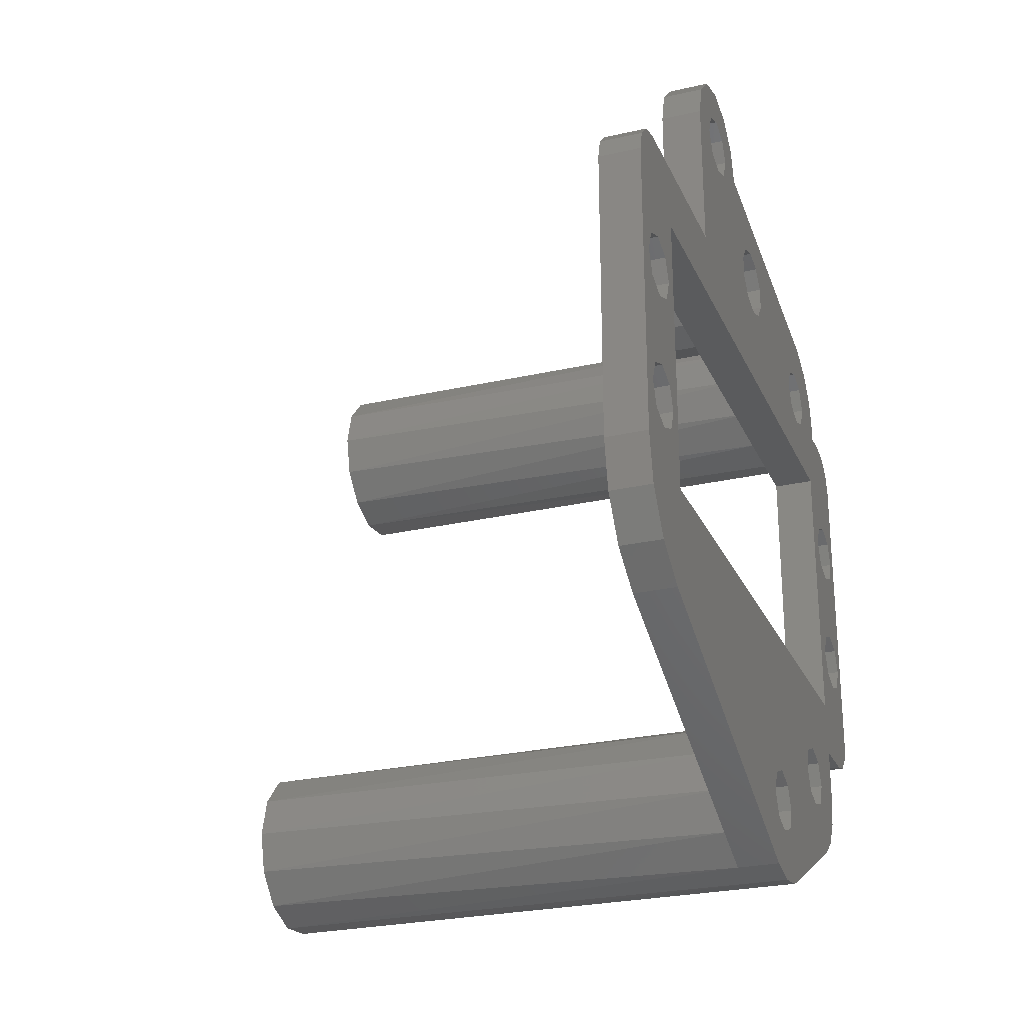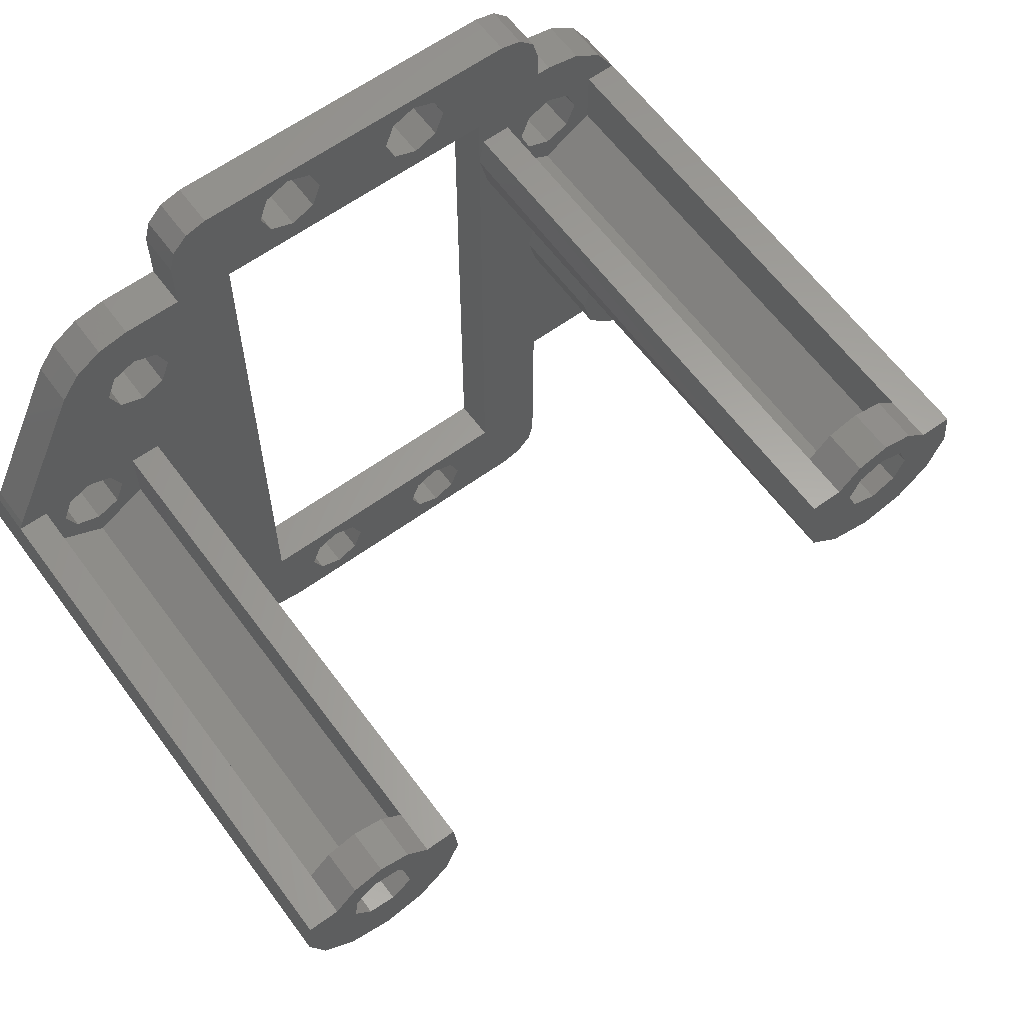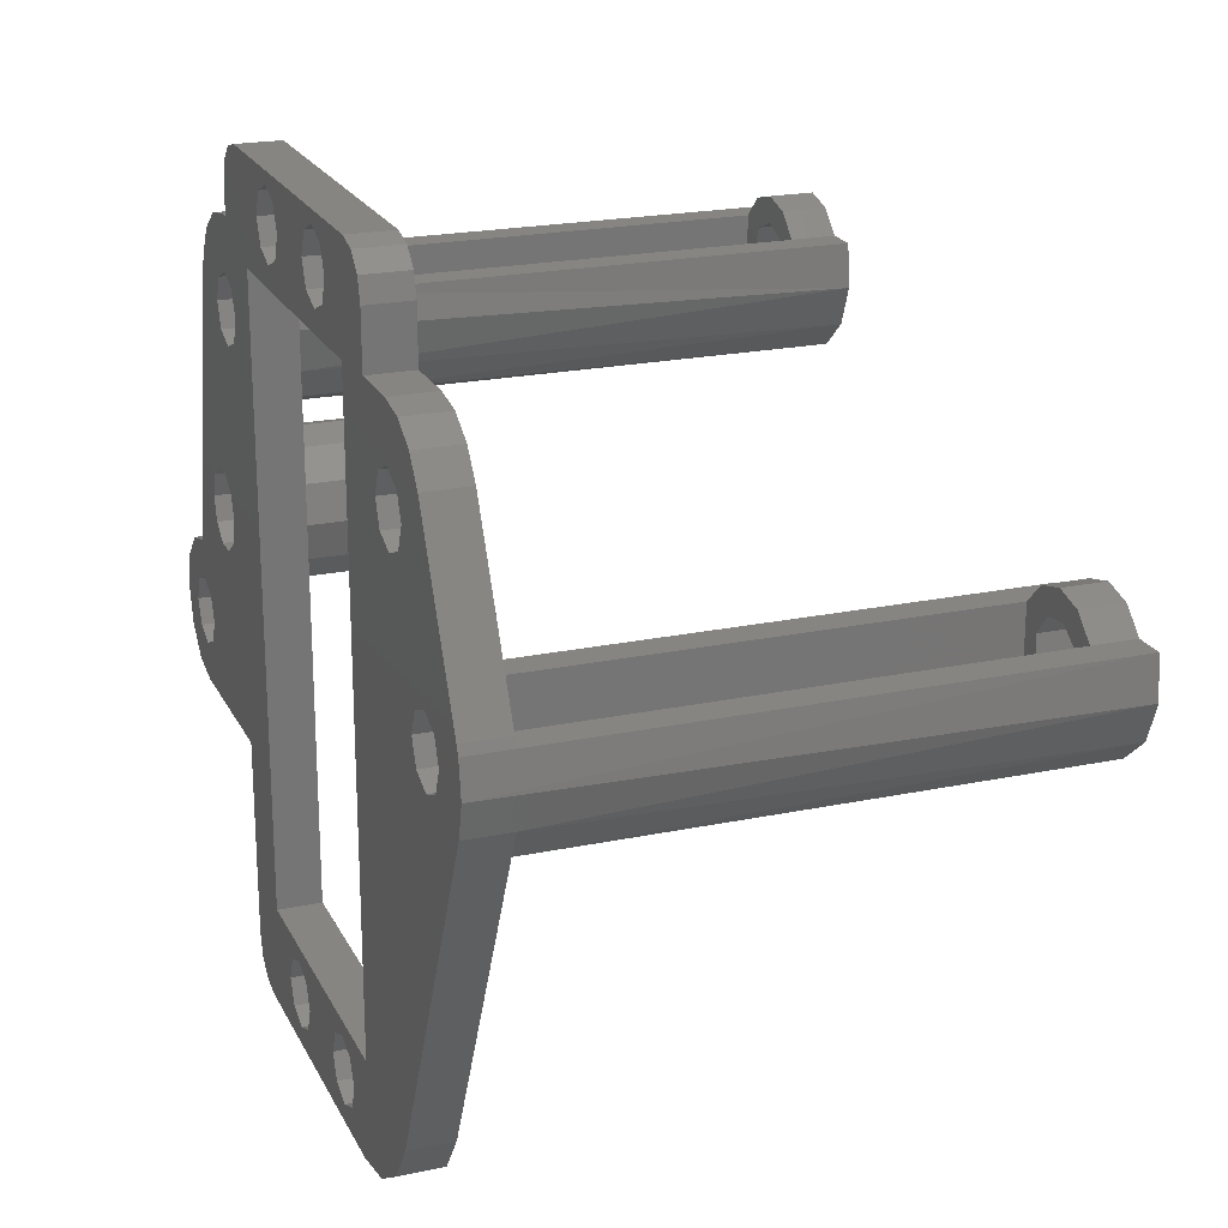
<metadata>
{"format":"stl","ext":"stl","renderer":"f3d","projection":"perspective","resolution":1024,"background":"white","views":[{"elev":-26.0,"azim":-159.9,"up":"+Y"},{"elev":61.8,"azim":53.7,"up":"+Z"},{"elev":21.2,"azim":-20.6,"up":"+Z"}]}
</metadata>
<code>
# stl→obj: 359 verts, 762 faces
v 0 18.81 16.38
v 0 17.43 15.38
v 0 16.25 25.35
v 0 16.91 13.77
v 0 -12.84 -16.63
v 0 -5 -16.05
v 0 -9.332 -17.3
v 0 3.338 -12.04
v 0 -3.338 -12.04
v 0 -5 -11.35
v 0 -3.338 37.16
v 0 3.339 37.16
v 0 -2.65 35.5
v 0 -5 37.85
v 0 -19.91 24.34
v 0 -23.75 17.18
v 0 -20.6 26
v 0 -16.59 24.34
v 0 -15.9 26
v 0 -10.25 -10.29
v 0 14.85 -15.8
v 0 5 -16.05
v 0 6.662 -15.36
v 0 13.75 -16.9
v 0 -2.65 -13.7
v 0 2.65 -13.7
v 0 -3.338 -15.36
v 0 15.25 -14.3
v 0 7.35 -13.7
v 0 6.662 -12.04
v 0 5 -11.35
v 0 10.25 -10.29
v 0 15.25 -0.6773
v 0 -17.95 -11.81
v 0 -29.19 12.29
v 0 -23.75 12.48
v 0 -22.09 13.17
v 0 -21.4 14.83
v 0 -18.25 23.65
v 0 -6.662 -12.04
v 0 -7.35 -13.7
v 0 -15.85 -14.71
v 0 -29.39 16.88
v 0 -29.13 17.48
v 0 -25.41 16.49
v 0 -26.1 14.83
v 0 -29.74 14.57
v 0 -23.63 28.65
v 0 -18.25 28.35
v 0 -19.91 27.66
v 0 -14.25 32
v 0 -14.25 35.7
v 0 -7.35 35.5
v 0 -6.661 33.84
v 0 -5 33.15
v 0 -10.25 31.71
v 0 -18.25 32
v 0 16.25 33.7
v 0 18.63 33.21
v 0 18.6 27.7
v 0 17.91 29.36
v 0 16.25 30.05
v 0 10.25 31.71
v 0 5 33.15
v 0 15.25 33.7
v 0 26.56 9.322
v 0 29.09 8.69
v 0 26.65 6.673
v 0 24.99 5.984
v 0 20.51 11.15
v 0 21.88 12.15
v 0 22.41 13.77
v 0 21.88 15.38
v 0 25.27 15.04
v 0 17.43 12.15
v 0 18.81 11.15
v 0 24.3 4.323
v 0 24.99 2.661
v 0 26.65 1.973
v 0 26.65 -0.6773
v 0 17.91 26.04
v 0 -11.25 38.7
v 0 12.25 38.7
v 0 5 37.85
v 0 -12.75 38.3
v 0 -22.31 30.42
v 0 -20.43 31.59
v 0 -16.59 27.66
v 0 13.9 27.7
v 0 14.59 26.04
v 0 14.59 29.36
v 0 3.339 33.84
v 0 -3.338 33.84
v 0 2.65 35.5
v 0 22.1 29.02
v 0 20.51 16.38
v 0 21.89 29.75
v 0 20.62 31.81
v 0 12.25 -17.3
v 0 3.338 -15.36
v 0 -25.41 13.17
v 0 -22.09 16.49
v 0 -13.85 37.2
v 0 -6.661 37.16
v 0 -6.662 -15.36
v 0 6.662 37.16
v 0 14.85 37.2
v 0 13.75 38.3
v 0 6.662 33.84
v 0 7.35 35.5
v 0 15.25 35.7
v 0 28.31 2.661
v 0 31 1.849
v 0 29 4.323
v 0 31.65 4.368
v 0 28.31 5.984
v 0 30.95 6.875
v 0 29.16 0.0001337
v 3 18.6 27.7
v 3 18.63 33.21
v 3 17.91 29.36
v 3 16.25 30.05
v 3 19.66 8.766
v 3 24.99 5.984
v 3 26.65 6.673
v 3 -20.6 26
v 3 -23.75 17.18
v 3 -19.91 24.34
v 3 14.66 13.77
v 3 15.33 16.27
v 3 15.48 21.75
v 3 17.16 18.1
v 3 19.66 18.77
v 3 6.662 -15.36
v 3 5 -16.05
v 3 14.85 -15.8
v 3 13.75 -16.9
v 3 12.7 29.75
v 3 14.59 29.36
v 3 15.25 -14.3
v 3 15.25 -0.6773
v 3 10.25 -10.29
v 3 5 -11.35
v 3 6.662 -12.04
v 3 7.35 -13.7
v 3 -17.95 -11.81
v 3 -15.85 -14.71
v 3 -7.35 -13.7
v 3 -6.662 -12.04
v 3 -5 -11.35
v 3 -10.25 -10.29
v 3 -17.83 13.87
v 3 -19.04 11.11
v 3 -21.46 9.287
v 3 -24.45 8.871
v 3 -27.26 9.966
v 3 -29.19 12.29
v 3 -20.2 16.88
v 3 -18.11 16.88
v 3 -18.25 23.65
v 3 -22.09 16.49
v 3 -21.4 14.83
v 3 -20.2 12.78
v 3 -22.09 13.17
v 3 -23.75 12.48
v 3 -23.75 10.73
v 3 -27.3 12.78
v 3 -25.41 13.17
v 3 -26.1 14.83
v 3 -25.41 16.49
v 3 -27.3 16.88
v 3 -23.63 28.65
v 3 -29.13 17.48
v 3 -19.91 27.66
v 3 -18.25 28.35
v 3 -14.25 32
v 3 -18.25 32
v 3 -10.25 31.71
v 3 -5 33.15
v 3 -6.661 33.84
v 3 -7.35 35.5
v 3 -14.25 35.7
v 3 16.25 33.7
v 3 15.25 33.7
v 3 5 33.15
v 3 10.25 31.71
v 3 19.8 29.75
v 3 21.89 29.75
v 3 20.62 31.81
v 3 19.8 25.65
v 3 12.7 25.65
v 3 16.25 23.6
v 3 16.25 25.35
v 3 14.59 26.04
v 3 13.9 27.7
v 3 10.61 29.75
v 3 10.25 27.7
v 3 25.27 15.04
v 3 22.1 29.02
v 3 22.05 26.17
v 3 20.69 23.66
v 3 22.16 18.1
v 3 23.99 16.27
v 3 24.66 13.77
v 3 26.56 9.322
v 3 23.99 11.27
v 3 22.16 9.436
v 3 29.09 8.69
v 3 -20.43 31.59
v 3 -22.31 30.42
v 3 17.16 9.436
v 3 15.33 11.27
v 3 12.81 22.78
v 3 10.93 24.92
v 3 -15.9 26
v 3 -16.59 24.34
v 3 -16.59 27.66
v 3 -29.39 16.88
v 3 29.16 0.0001337
v 3 31 1.849
v 3 26.65 -0.6773
v 3 26.65 1.973
v 3 24.99 2.661
v 3 24.3 4.323
v 3 18.32 22.07
v 3 17.91 26.04
v 3 12.25 38.7
v 3 -11.25 38.7
v 3 5 37.85
v 3 -5 37.85
v 3 3.339 37.16
v 3 -3.338 37.16
v 3 2.65 35.5
v 3 -2.65 35.5
v 3 3.339 33.84
v 3 -3.338 33.84
v 3 12.25 -17.3
v 3 -9.332 -17.3
v 3 -12.84 -16.63
v 3 -5 -16.05
v 3 -6.662 -15.36
v 3 3.338 -12.04
v 3 -3.338 -12.04
v 3 2.65 -13.7
v 3 -2.65 -13.7
v 3 3.338 -15.36
v 3 -3.338 -15.36
v 3 -13.85 37.2
v 3 -6.661 37.16
v 3 -12.75 38.3
v 3 13.75 38.3
v 3 14.85 37.2
v 3 6.662 37.16
v 3 15.25 35.7
v 3 7.35 35.5
v 3 6.662 33.84
v 3 30.95 6.875
v 3 28.31 5.984
v 3 31.65 4.368
v 3 29 4.323
v 3 28.31 2.661
v 39 -23.75 8.83
v 39 -28.66 11.39
v 39 -26.52 9.508
v 39 -20.98 9.508
v 39 -18.84 11.39
v 39 -23.14 12.56
v 39 -24.93 12.8
v 39 -29.7 14.05
v 39 -26.02 14.22
v 39 -25.79 16.01
v 39 -20.2 16.88
v 39 -21.7 18.38
v 39 -22.57 16.87
v 39 -23.75 18.93
v 39 -24.36 17.1
v 39 -25.8 18.38
v 39 -27.3 16.88
v 39 -29.39 16.88
v 39 -21.48 15.44
v 39 -17.8 14.05
v 39 -18.11 16.88
v 39 -21.71 13.66
v 36 -27.3 16.88
v 36 -20.2 16.88
v 36 -21.48 15.44
v 36 -22.57 16.87
v 36 -20.2 12.78
v 36 -23.75 10.73
v 36 -23.14 12.56
v 36 -21.71 13.66
v 36 -26.02 14.22
v 36 -24.93 12.8
v 36 -27.3 12.78
v 36 -24.36 17.1
v 36 -23.75 18.93
v 36 -21.7 18.38
v 36 -25.79 16.01
v 36 -25.8 18.38
v 10 21.88 12.15
v 10 22.41 13.77
v 10 20.51 11.15
v 10 18.81 11.15
v 10 17.43 12.15
v 10 16.91 13.77
v 10 17.43 15.38
v 10 18.81 16.38
v 10 20.51 16.38
v 10 21.88 15.38
v 10 14.66 13.77
v 10 15.33 16.27
v 10 17.16 18.1
v 10 19.66 18.77
v 10 22.16 18.1
v 10 23.99 16.27
v 10 24.66 13.77
v 10 23.99 11.27
v 10 22.16 9.436
v 10 19.66 8.766
v 10 17.16 9.436
v 10 15.33 11.27
v 39 11.34 24.26
v 39 16.25 25.35
v 39 14.59 26.04
v 39 21.16 24.26
v 39 17.91 26.04
v 39 19.8 29.75
v 39 18.3 31.25
v 39 16.25 30.05
v 39 16.25 31.8
v 39 12.7 29.75
v 39 14.2 31.25
v 39 10.61 29.75
v 39 10.3 26.91
v 39 14.59 29.36
v 39 13.9 27.7
v 39 19.02 22.38
v 39 16.25 21.7
v 39 13.48 22.38
v 39 22.2 26.91
v 39 21.89 29.75
v 39 17.91 29.36
v 39 18.6 27.7
v 36 12.7 29.75
v 36 19.8 29.75
v 36 16.25 30.05
v 36 14.59 29.36
v 36 17.91 29.36
v 36 19.8 25.65
v 36 16.25 23.6
v 36 16.25 25.35
v 36 17.91 26.04
v 36 18.6 27.7
v 36 12.7 25.65
v 36 13.9 27.7
v 36 14.59 26.04
v 36 18.3 31.25
v 36 16.25 31.8
v 36 14.2 31.25
f 1 2 3
f 2 4 3
f 5 6 7
f 8 9 10
f 11 12 13
f 12 11 14
f 15 16 17
f 18 19 20
f 21 22 23
f 21 24 22
f 25 9 8
f 25 8 26
f 25 26 27
f 28 21 23
f 28 23 29
f 28 29 30
f 28 30 31
f 28 31 32
f 28 32 33
f 34 35 36
f 34 36 37
f 34 37 38
f 34 38 39
f 34 39 18
f 34 18 20
f 34 20 10
f 34 10 40
f 34 40 41
f 34 41 42
f 43 44 16
f 43 16 45
f 43 45 46
f 43 46 47
f 48 49 50
f 48 50 17
f 48 17 16
f 48 16 44
f 51 52 53
f 51 53 54
f 51 54 55
f 51 55 56
f 51 56 57
f 58 59 60
f 58 60 61
f 58 61 62
f 58 62 63
f 58 63 64
f 58 64 65
f 66 67 68
f 66 68 69
f 66 69 70
f 66 70 71
f 66 71 72
f 66 72 73
f 66 73 74
f 33 3 4
f 33 4 75
f 33 75 76
f 33 76 70
f 33 70 69
f 33 69 77
f 33 77 78
f 33 78 79
f 33 79 80
f 1 3 81
f 1 81 60
f 1 60 59
f 82 83 84
f 82 84 12
f 82 12 14
f 82 14 85
f 49 48 86
f 49 86 87
f 49 87 57
f 49 57 56
f 56 20 19
f 56 19 88
f 56 88 49
f 32 89 90
f 32 90 3
f 32 3 33
f 63 62 91
f 63 91 89
f 63 89 32
f 63 56 64
f 64 56 55
f 64 55 92
f 92 55 93
f 92 93 94
f 94 93 13
f 94 13 12
f 95 96 97
f 97 96 98
f 96 1 98
f 98 1 59
f 7 24 99
f 24 7 22
f 22 7 6
f 22 6 100
f 100 6 27
f 100 27 26
f 32 31 20
f 20 31 8
f 20 8 10
f 36 35 101
f 101 35 47
f 101 47 46
f 38 102 39
f 39 102 16
f 39 16 15
f 52 103 53
f 53 103 104
f 103 85 104
f 104 85 14
f 41 105 42
f 42 105 6
f 42 6 5
f 106 84 107
f 107 84 83
f 107 83 108
f 64 109 65
f 65 109 110
f 65 110 111
f 111 110 106
f 111 106 107
f 73 96 74
f 74 96 95
f 79 112 113
f 113 112 114
f 113 114 115
f 115 114 116
f 115 116 117
f 117 116 68
f 117 68 67
f 80 79 118
f 118 79 113
f 119 120 121
f 120 122 121
f 123 124 125
f 126 127 128
f 129 130 131
f 130 132 131
f 132 133 131
f 134 135 136
f 135 137 136
f 138 139 122
f 140 141 142
f 140 142 143
f 140 143 144
f 140 144 145
f 140 145 134
f 140 134 136
f 146 147 148
f 146 148 149
f 146 149 150
f 146 150 151
f 146 151 152
f 146 152 153
f 146 153 154
f 146 154 155
f 146 155 156
f 146 156 157
f 158 159 160
f 158 160 128
f 158 128 127
f 158 127 161
f 158 161 162
f 158 162 163
f 163 162 164
f 163 164 165
f 163 165 166
f 167 166 165
f 167 165 168
f 167 168 169
f 167 169 170
f 167 170 171
f 172 173 127
f 172 127 126
f 172 126 174
f 172 174 175
f 176 177 178
f 176 178 179
f 176 179 180
f 176 180 181
f 176 181 182
f 183 184 185
f 183 185 186
f 183 186 122
f 183 122 120
f 187 188 189
f 187 189 120
f 187 120 119
f 187 119 190
f 191 192 193
f 191 193 194
f 191 194 195
f 191 195 139
f 191 139 138
f 196 138 122
f 196 122 186
f 196 186 197
f 198 199 200
f 198 200 201
f 198 201 202
f 198 202 203
f 198 203 204
f 198 204 205
f 205 204 206
f 205 206 207
f 205 207 123
f 205 123 125
f 205 125 208
f 175 178 177
f 175 177 209
f 175 209 210
f 175 210 172
f 142 141 123
f 142 123 211
f 142 211 212
f 142 212 129
f 142 129 131
f 142 131 213
f 142 213 214
f 142 214 197
f 151 215 216
f 151 216 160
f 151 160 159
f 151 159 152
f 178 175 217
f 178 217 215
f 178 215 151
f 173 218 127
f 127 218 171
f 127 171 170
f 219 220 221
f 221 220 222
f 221 222 141
f 141 222 223
f 141 223 123
f 123 223 224
f 123 224 124
f 202 201 133
f 133 201 225
f 133 225 131
f 193 192 226
f 226 192 190
f 226 190 119
f 227 228 229
f 229 228 230
f 229 230 231
f 231 230 232
f 231 232 233
f 233 232 234
f 233 234 235
f 235 234 236
f 235 236 185
f 185 236 179
f 185 179 186
f 186 179 178
f 237 137 238
f 238 137 135
f 238 135 239
f 239 135 240
f 239 240 147
f 147 240 241
f 147 241 148
f 142 151 143
f 143 151 150
f 143 150 242
f 242 150 243
f 242 243 244
f 244 243 245
f 244 245 246
f 246 245 247
f 246 247 135
f 135 247 240
f 182 181 248
f 248 181 249
f 248 249 250
f 250 249 230
f 250 230 228
f 251 227 252
f 252 227 229
f 252 229 253
f 252 253 254
f 254 253 255
f 254 255 184
f 184 255 256
f 184 256 185
f 208 125 257
f 257 125 258
f 257 258 259
f 259 258 260
f 259 260 220
f 220 260 261
f 220 261 222
f 141 140 33
f 33 140 28
f 238 7 237
f 237 7 99
f 28 140 21
f 21 140 136
f 21 136 24
f 24 136 137
f 24 137 99
f 99 137 237
f 227 83 228
f 228 83 82
f 176 182 51
f 51 182 52
f 52 182 103
f 103 182 248
f 103 248 85
f 85 248 250
f 85 250 82
f 82 250 228
f 254 184 111
f 111 184 65
f 83 227 108
f 108 227 251
f 108 251 107
f 107 251 252
f 107 252 111
f 111 252 254
f 262 263 264
f 265 266 262
f 262 266 267
f 262 267 263
f 263 267 268
f 263 268 269
f 269 268 270
f 269 270 271
f 272 273 274
f 274 273 275
f 274 275 276
f 275 277 276
f 276 277 278
f 276 278 271
f 269 271 279
f 279 271 278
f 280 281 274
f 274 281 282
f 274 282 272
f 267 266 283
f 283 266 281
f 283 281 280
f 152 266 153
f 153 266 265
f 153 265 154
f 154 265 262
f 154 262 155
f 155 262 264
f 155 264 156
f 156 264 263
f 157 156 263
f 157 263 269
f 157 269 47
f 157 47 35
f 159 282 152
f 152 282 281
f 152 281 266
f 269 279 47
f 47 279 218
f 47 218 43
f 173 44 218
f 218 44 43
f 279 278 218
f 218 278 284
f 218 284 171
f 272 282 285
f 285 282 159
f 285 159 158
f 286 287 285
f 288 289 290
f 288 290 291
f 288 291 286
f 288 286 285
f 292 293 294
f 294 293 290
f 294 290 289
f 295 296 287
f 287 296 297
f 287 297 285
f 298 284 295
f 295 284 299
f 295 299 296
f 294 284 292
f 292 284 298
f 284 278 299
f 299 278 277
f 299 277 296
f 296 277 275
f 296 275 297
f 297 275 273
f 297 273 285
f 285 273 272
f 166 289 163
f 163 289 288
f 163 288 158
f 158 288 285
f 171 284 167
f 167 284 294
f 167 294 166
f 166 294 289
f 287 276 295
f 295 276 271
f 295 271 298
f 276 287 274
f 274 287 286
f 274 286 280
f 280 286 291
f 280 291 283
f 293 267 290
f 290 267 283
f 290 283 291
f 267 293 268
f 268 293 292
f 268 292 270
f 270 292 298
f 270 298 271
f 172 48 173
f 173 48 44
f 146 157 34
f 34 157 35
f 70 300 71
f 71 300 301
f 71 301 72
f 300 70 302
f 302 70 76
f 302 76 303
f 303 76 75
f 303 75 304
f 304 75 4
f 304 4 305
f 1 306 2
f 2 306 305
f 2 305 4
f 306 1 307
f 307 1 96
f 307 96 308
f 308 96 73
f 308 73 309
f 309 73 72
f 309 72 301
f 129 310 130
f 130 310 311
f 130 311 132
f 132 311 312
f 132 312 133
f 133 312 313
f 133 313 202
f 202 313 314
f 202 314 203
f 203 314 315
f 203 315 204
f 204 315 316
f 204 316 206
f 206 316 317
f 206 317 207
f 207 317 318
f 207 318 123
f 123 318 319
f 123 319 211
f 211 319 320
f 211 320 212
f 212 320 321
f 212 321 129
f 129 321 310
f 321 320 303
f 303 320 319
f 303 319 302
f 302 319 318
f 302 318 317
f 313 307 314
f 314 307 308
f 314 308 315
f 313 312 307
f 307 312 311
f 307 311 306
f 306 311 310
f 306 310 305
f 305 310 304
f 304 310 321
f 304 321 303
f 315 308 316
f 316 308 309
f 316 309 301
f 316 301 317
f 317 301 300
f 317 300 302
f 322 323 324
f 325 326 323
f 327 328 329
f 329 328 330
f 329 330 331
f 331 330 332
f 333 334 331
f 331 334 335
f 331 335 329
f 322 324 334
f 334 324 336
f 334 336 335
f 337 325 338
f 338 325 323
f 338 323 339
f 339 323 322
f 340 341 342
f 342 341 327
f 342 327 329
f 326 325 343
f 343 325 340
f 343 340 342
f 333 331 196
f 196 331 344
f 196 344 138
f 200 340 325
f 200 325 201
f 201 325 337
f 201 337 225
f 225 337 338
f 225 338 131
f 131 338 339
f 131 339 213
f 213 339 322
f 213 322 214
f 214 322 334
f 199 95 97
f 199 97 188
f 199 188 341
f 199 341 340
f 199 340 200
f 58 183 59
f 59 183 120
f 59 120 98
f 98 120 189
f 98 189 97
f 97 189 188
f 333 196 334
f 334 196 197
f 334 197 214
f 327 341 345
f 345 341 188
f 345 188 187
f 346 347 344
f 348 346 345
f 349 350 351
f 349 351 352
f 349 352 353
f 349 353 348
f 349 348 345
f 354 344 347
f 354 347 355
f 354 355 356
f 354 356 351
f 354 351 350
f 345 346 357
f 357 346 358
f 346 344 358
f 358 344 359
f 344 331 359
f 359 331 332
f 359 332 358
f 358 332 330
f 358 330 357
f 357 330 328
f 357 328 345
f 345 328 327
f 192 350 190
f 190 350 349
f 190 349 187
f 187 349 345
f 138 344 191
f 191 344 354
f 191 354 192
f 192 354 350
f 346 335 347
f 347 335 336
f 347 336 355
f 335 346 329
f 329 346 348
f 329 348 342
f 342 348 353
f 342 353 343
f 351 326 352
f 352 326 343
f 352 343 353
f 326 351 323
f 323 351 356
f 323 356 324
f 324 356 355
f 324 355 336
f 32 142 63
f 63 142 197
f 63 197 186
f 58 65 183
f 183 65 184
f 198 74 199
f 199 74 95
f 186 178 63
f 63 178 56
f 151 20 178
f 178 20 56
f 151 142 20
f 20 142 32
f 68 124 69
f 69 124 224
f 69 224 77
f 124 68 125
f 125 68 116
f 125 116 258
f 258 116 114
f 258 114 260
f 79 261 112
f 112 261 260
f 112 260 114
f 261 79 222
f 222 79 78
f 222 78 223
f 223 78 77
f 223 77 224
f 49 174 50
f 50 174 126
f 50 126 17
f 174 49 175
f 175 49 88
f 175 88 217
f 217 88 19
f 217 19 215
f 39 216 18
f 18 216 215
f 18 215 19
f 216 39 160
f 160 39 15
f 160 15 128
f 128 15 17
f 128 17 126
f 10 149 40
f 40 149 148
f 40 148 41
f 149 10 150
f 150 10 9
f 150 9 243
f 243 9 25
f 243 25 245
f 6 247 27
f 27 247 245
f 27 245 25
f 247 6 240
f 240 6 105
f 240 105 241
f 241 105 41
f 241 41 148
f 31 242 8
f 8 242 244
f 8 244 26
f 242 31 143
f 143 31 30
f 143 30 144
f 144 30 29
f 144 29 145
f 22 134 23
f 23 134 145
f 23 145 29
f 134 22 135
f 135 22 100
f 135 100 246
f 246 100 26
f 246 26 244
f 84 231 12
f 12 231 233
f 12 233 94
f 231 84 229
f 229 84 106
f 229 106 253
f 253 106 110
f 253 110 255
f 64 256 109
f 109 256 255
f 109 255 110
f 256 64 185
f 185 64 92
f 185 92 235
f 235 92 94
f 235 94 233
f 14 249 104
f 104 249 181
f 104 181 53
f 249 14 230
f 230 14 11
f 230 11 232
f 232 11 13
f 232 13 234
f 55 236 93
f 93 236 234
f 93 234 13
f 236 55 179
f 179 55 54
f 179 54 180
f 180 54 53
f 180 53 181
f 36 164 37
f 37 164 162
f 37 162 38
f 164 36 165
f 165 36 101
f 165 101 168
f 168 101 46
f 168 46 169
f 16 170 45
f 45 170 169
f 45 169 46
f 170 16 127
f 127 16 102
f 127 102 161
f 161 102 38
f 161 38 162
f 3 226 81
f 81 226 119
f 81 119 60
f 226 3 193
f 193 3 90
f 193 90 194
f 194 90 89
f 194 89 195
f 62 139 91
f 91 139 195
f 91 195 89
f 139 62 122
f 122 62 61
f 122 61 121
f 121 61 60
f 121 60 119
f 198 205 74
f 74 205 66
f 66 205 67
f 67 205 208
f 67 208 117
f 117 208 257
f 117 257 115
f 115 257 259
f 115 259 113
f 113 259 220
f 113 220 118
f 118 220 219
f 118 219 80
f 80 219 221
f 221 141 80
f 80 141 33
f 7 238 5
f 5 238 239
f 5 239 42
f 42 239 147
f 42 147 34
f 34 147 146
f 48 172 86
f 86 172 210
f 86 210 87
f 87 210 209
f 87 209 57
f 57 209 177
f 176 51 177
f 177 51 57

</code>
